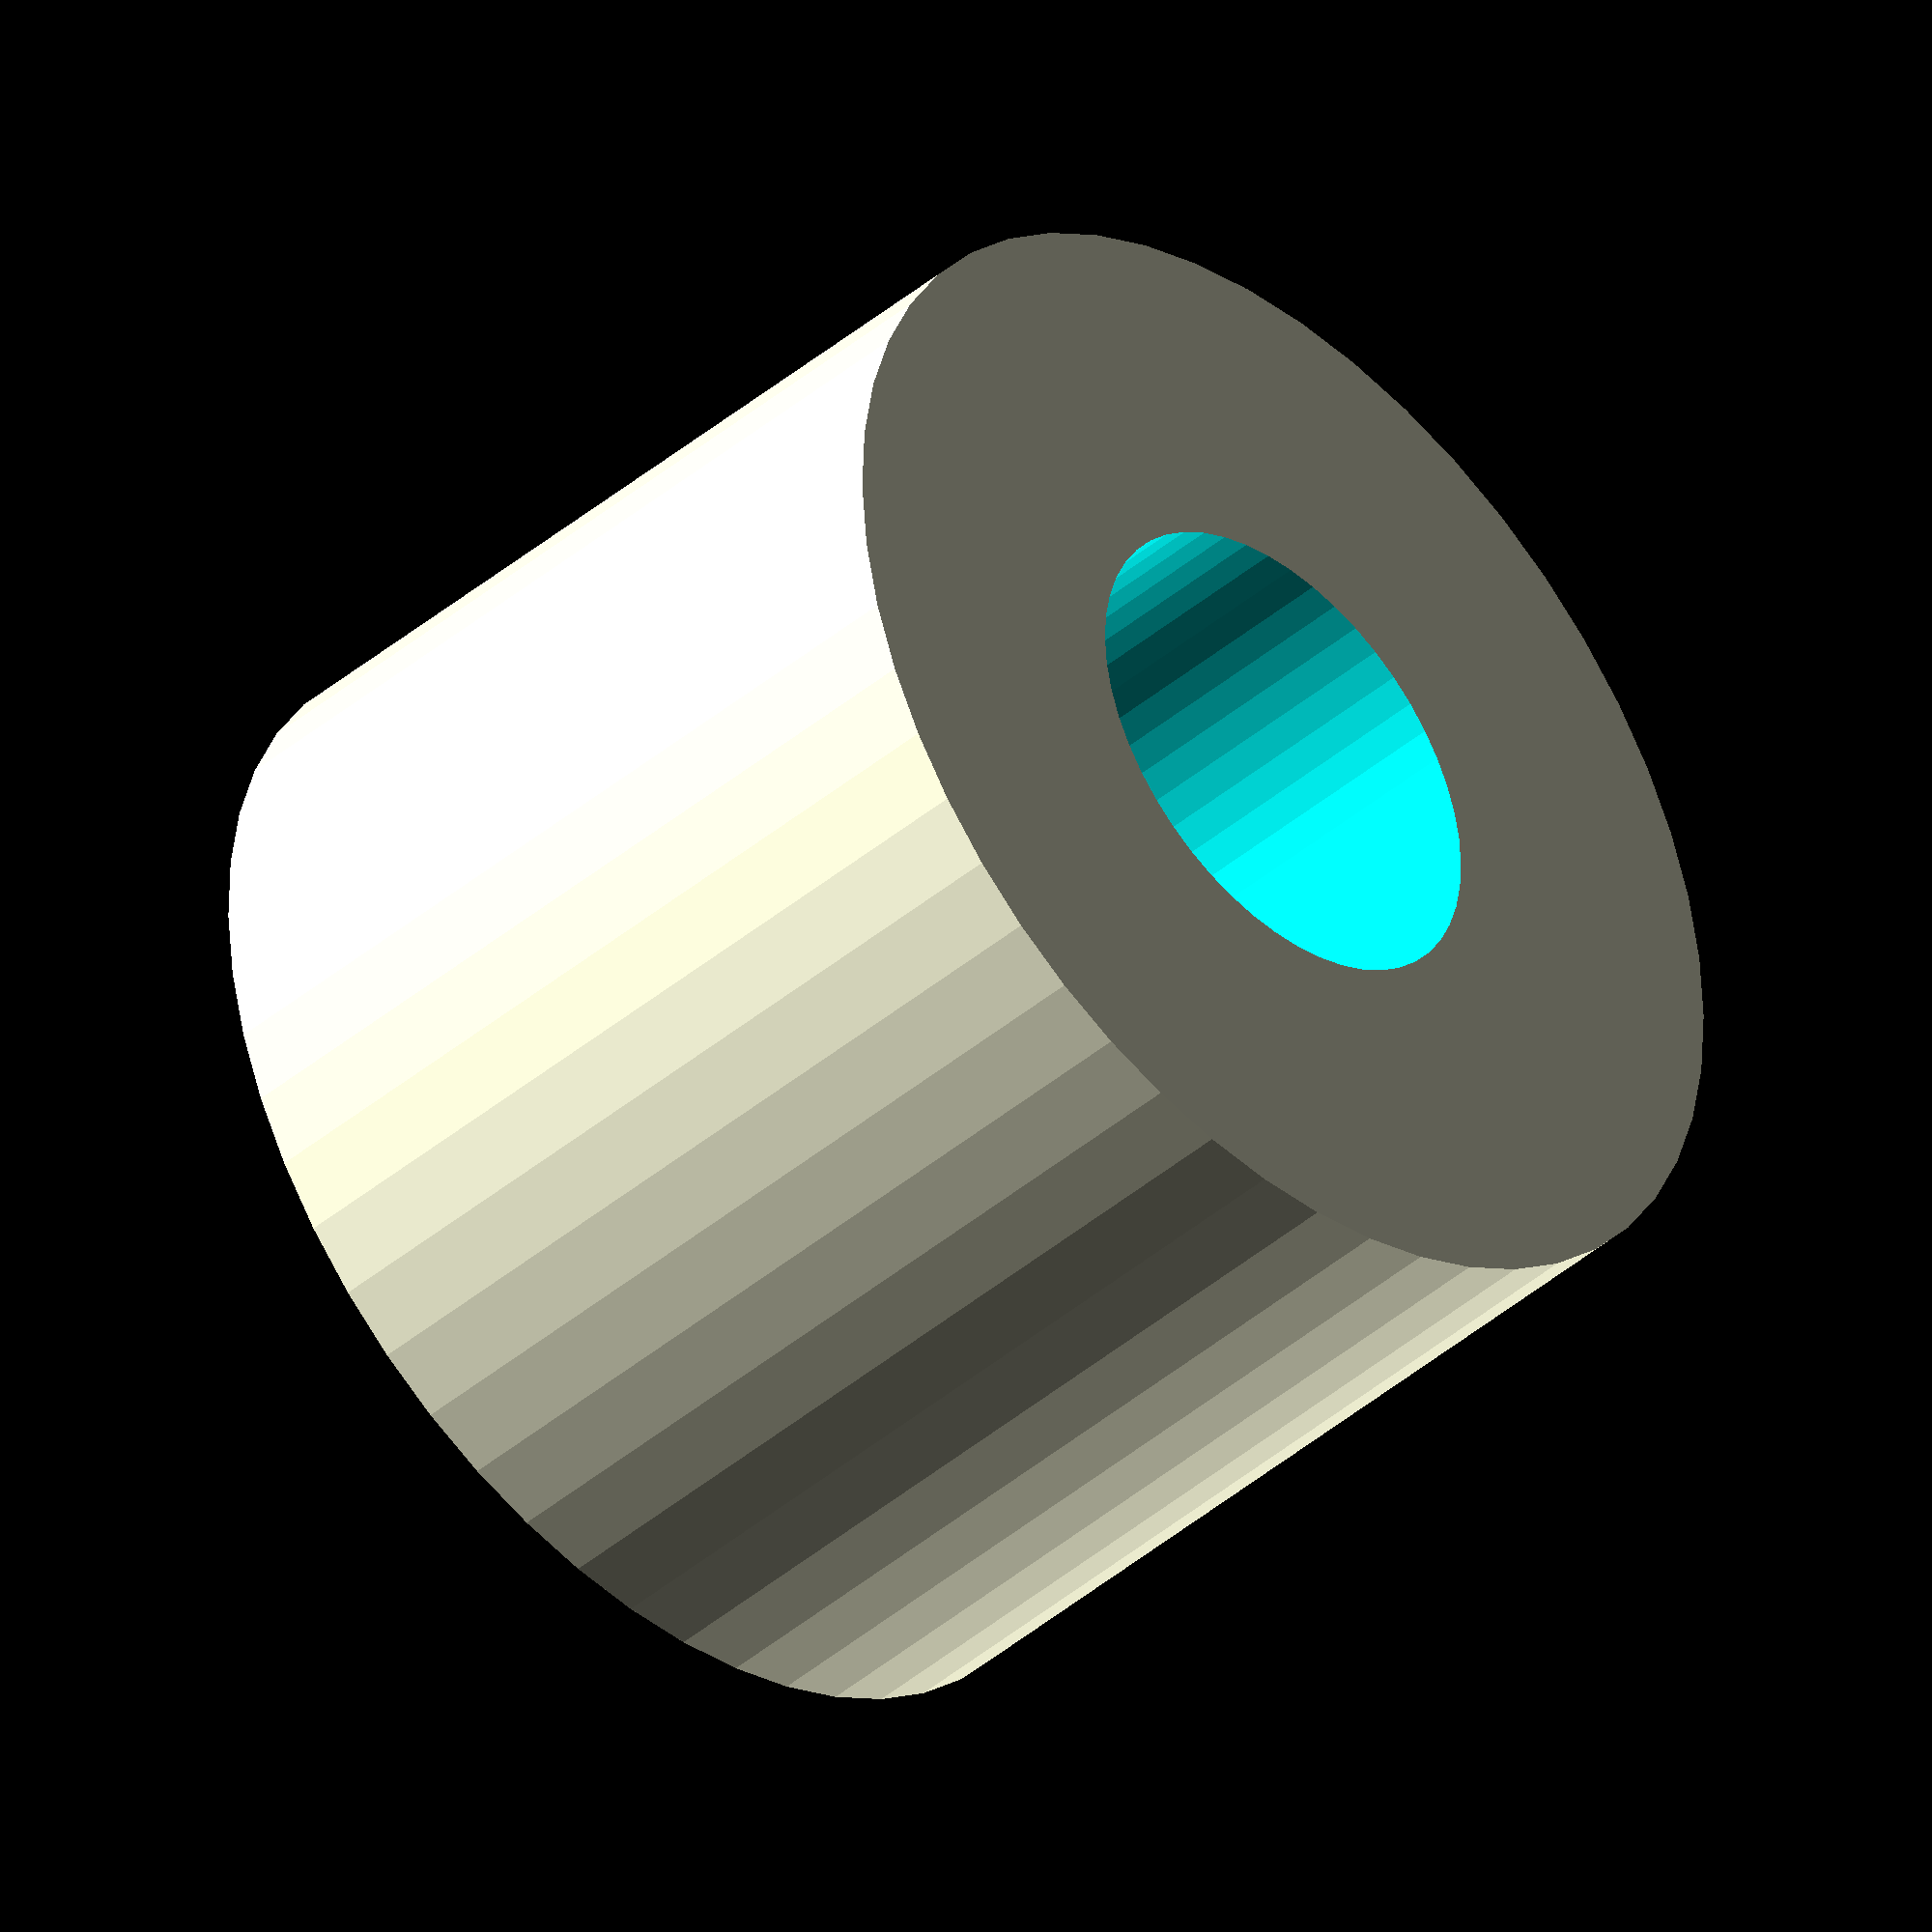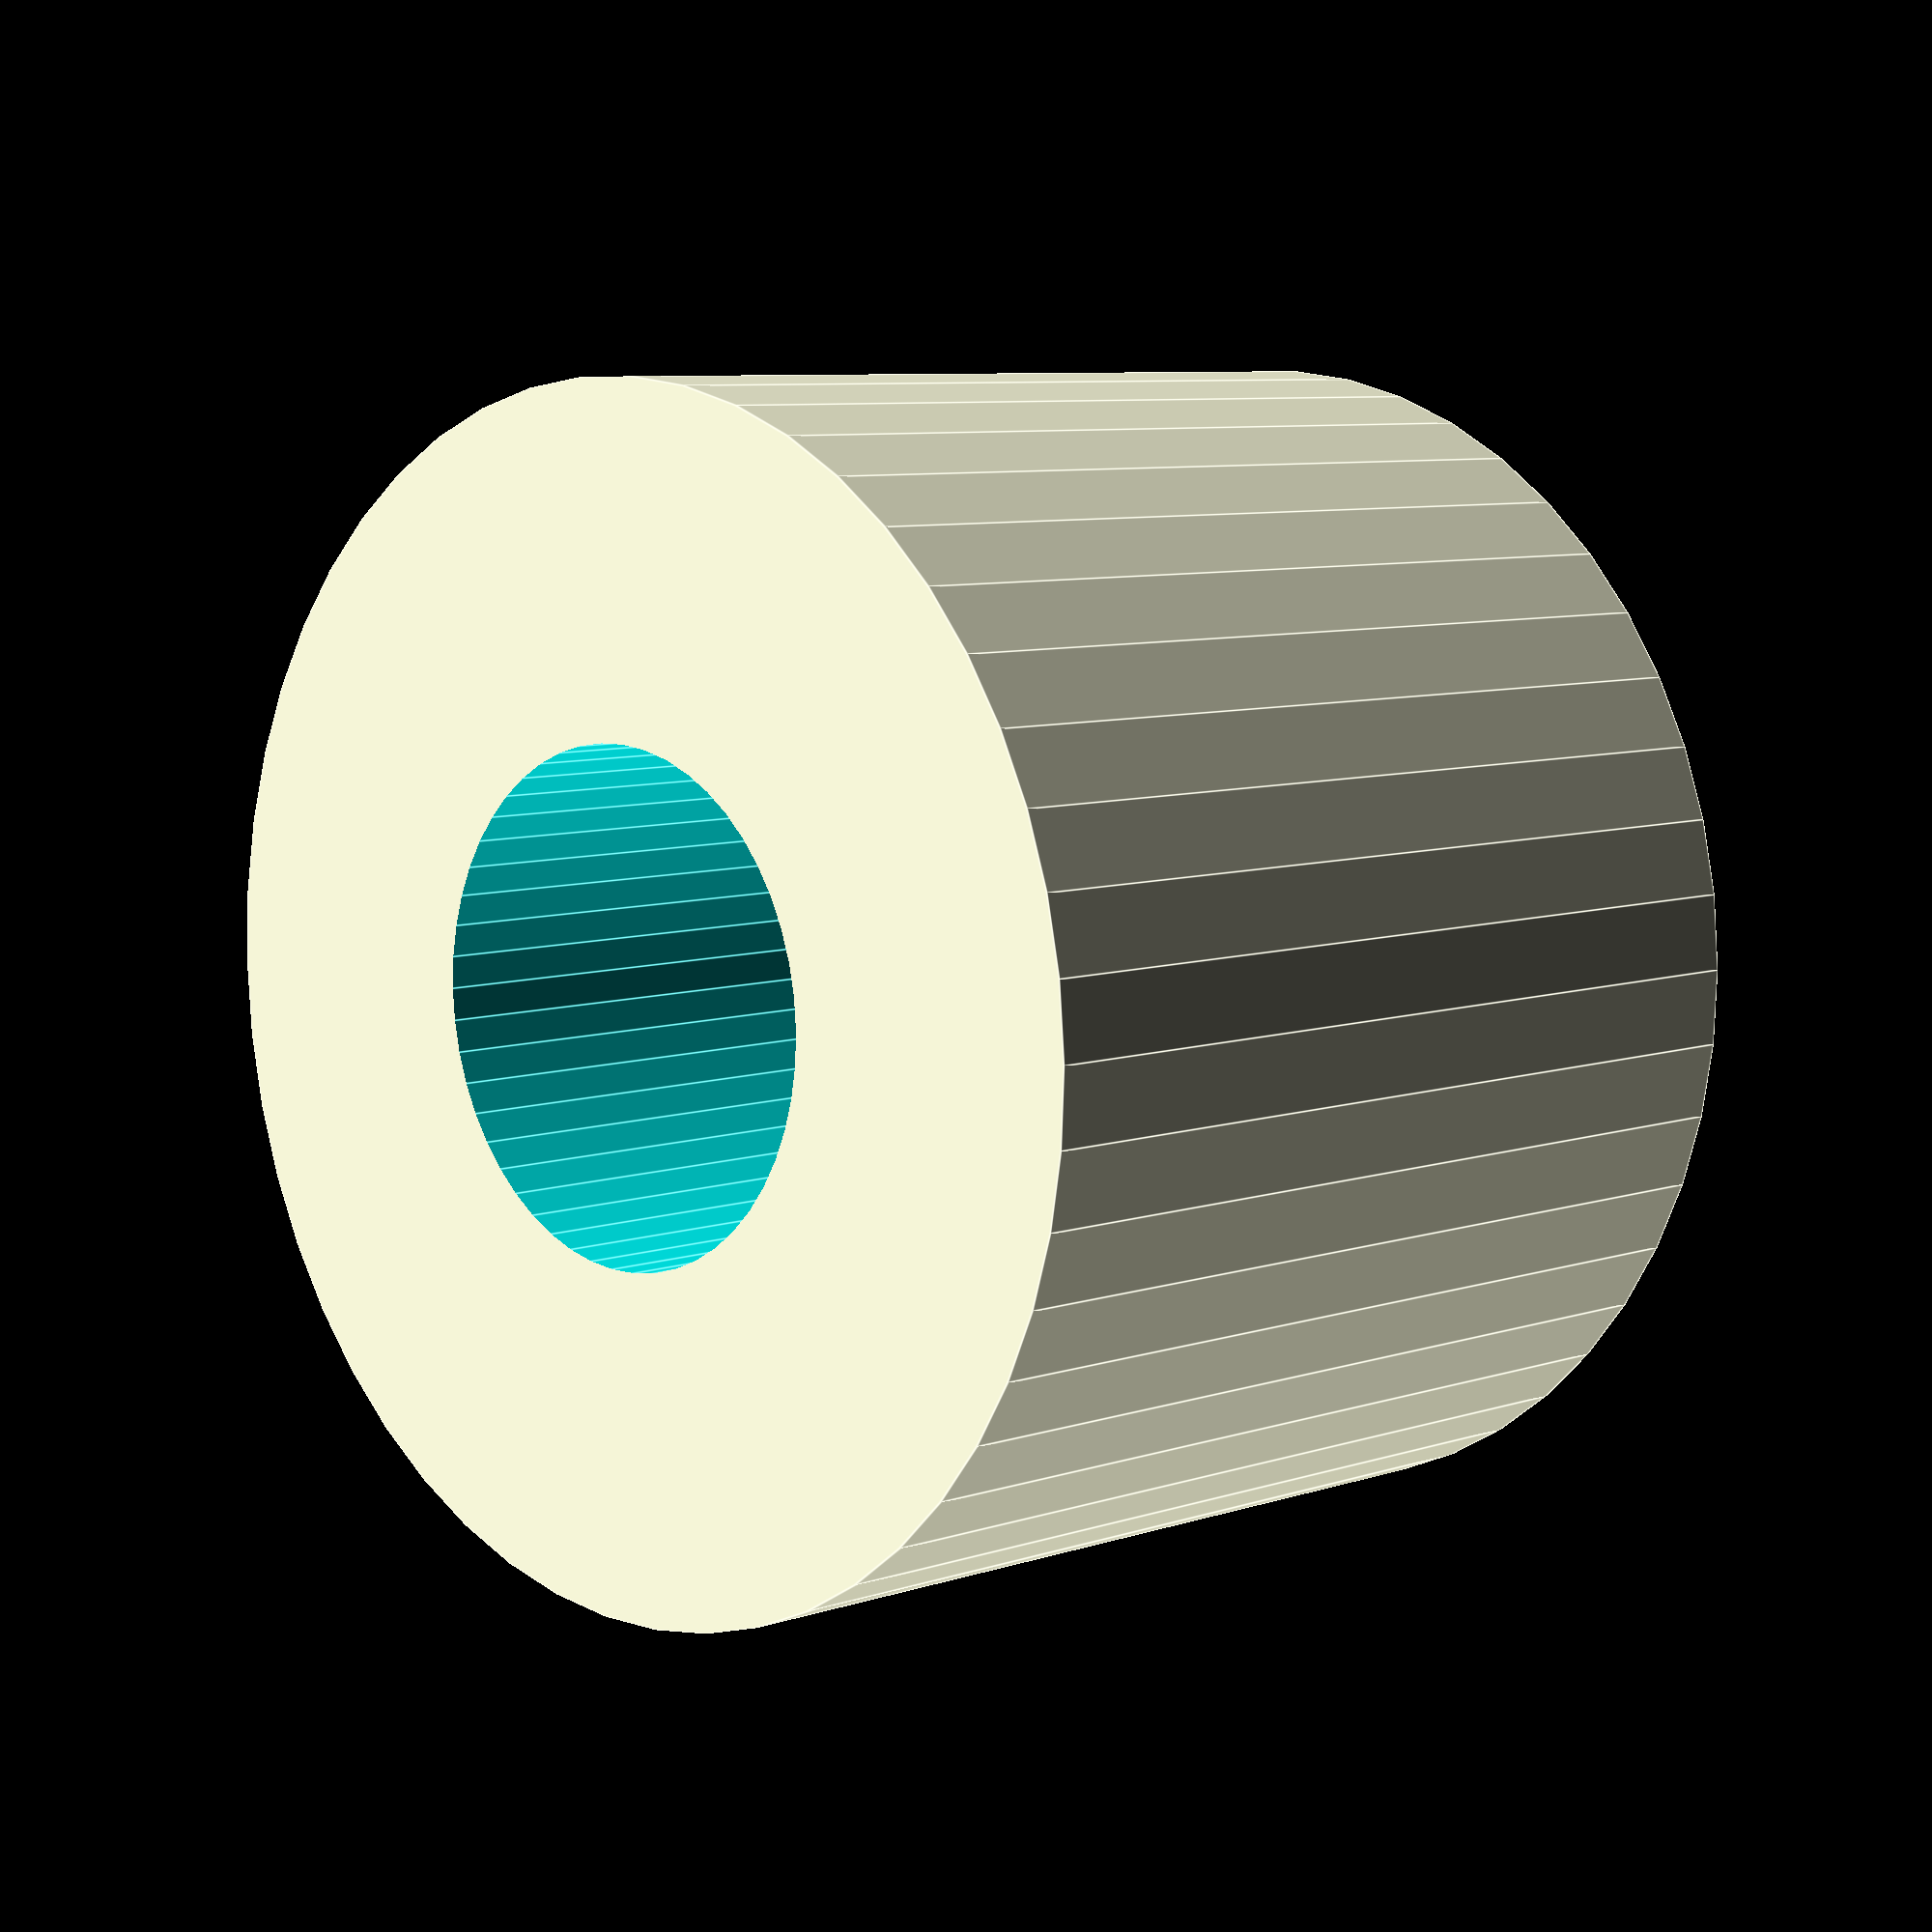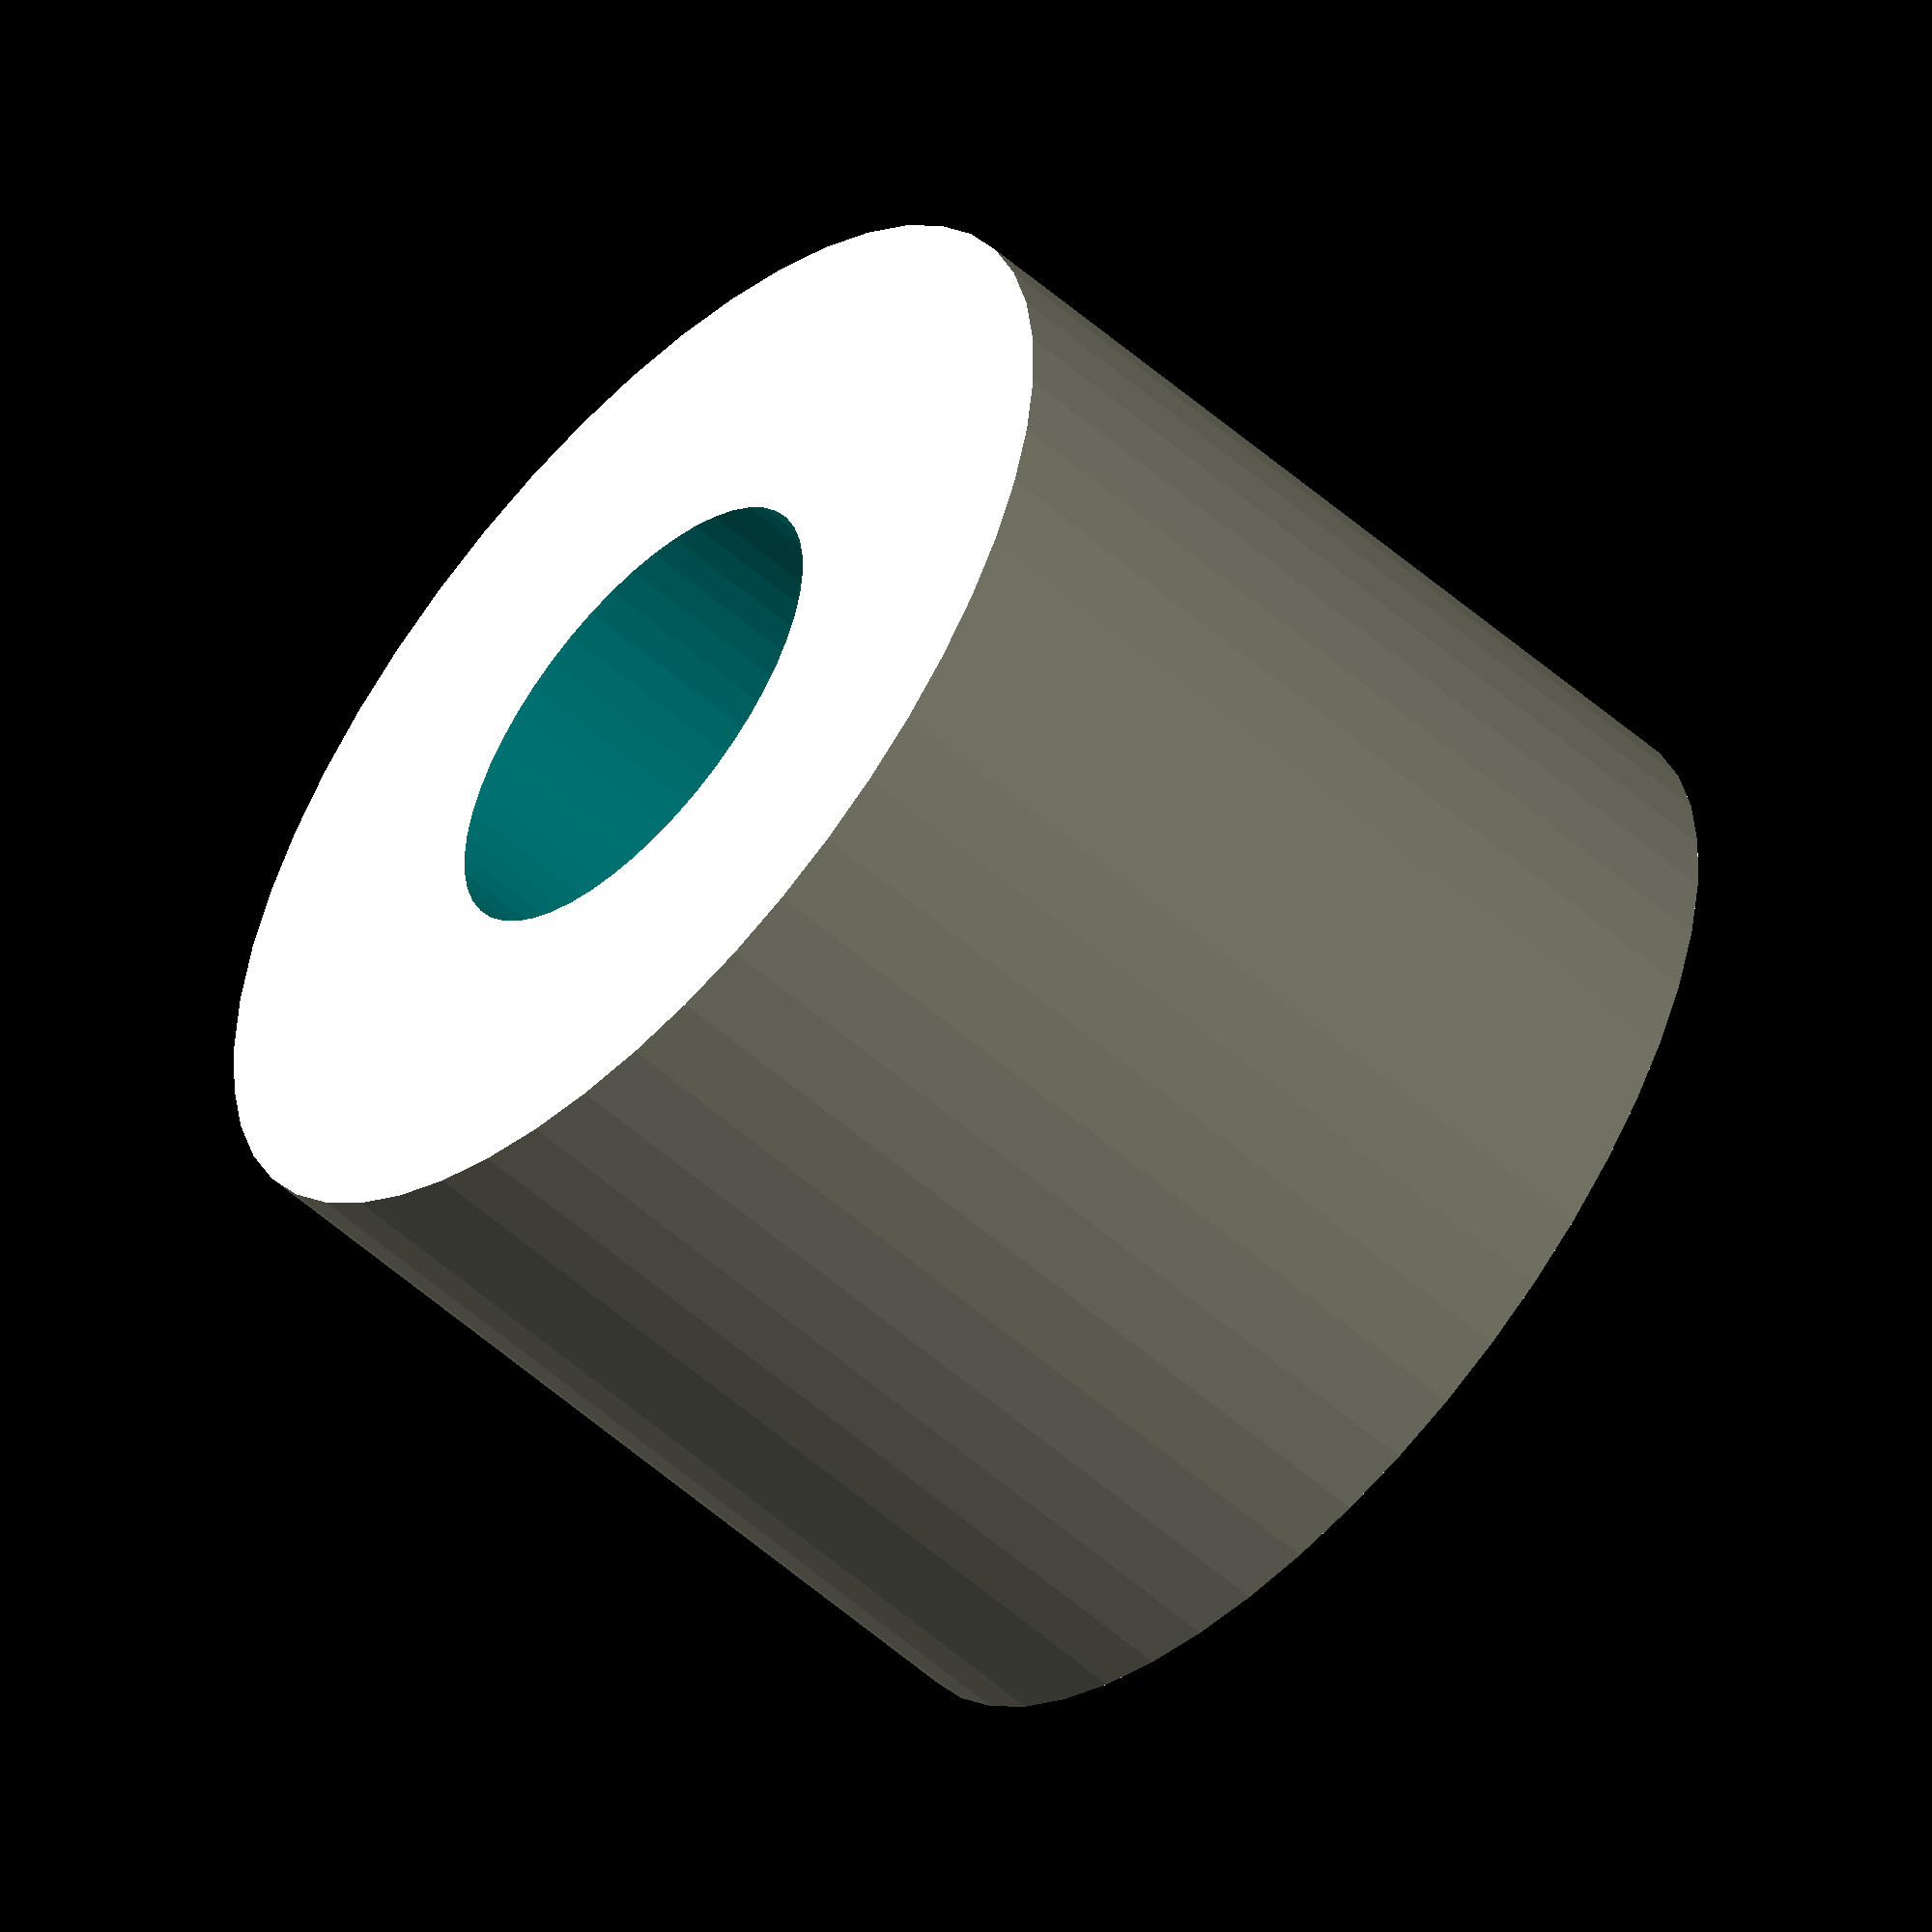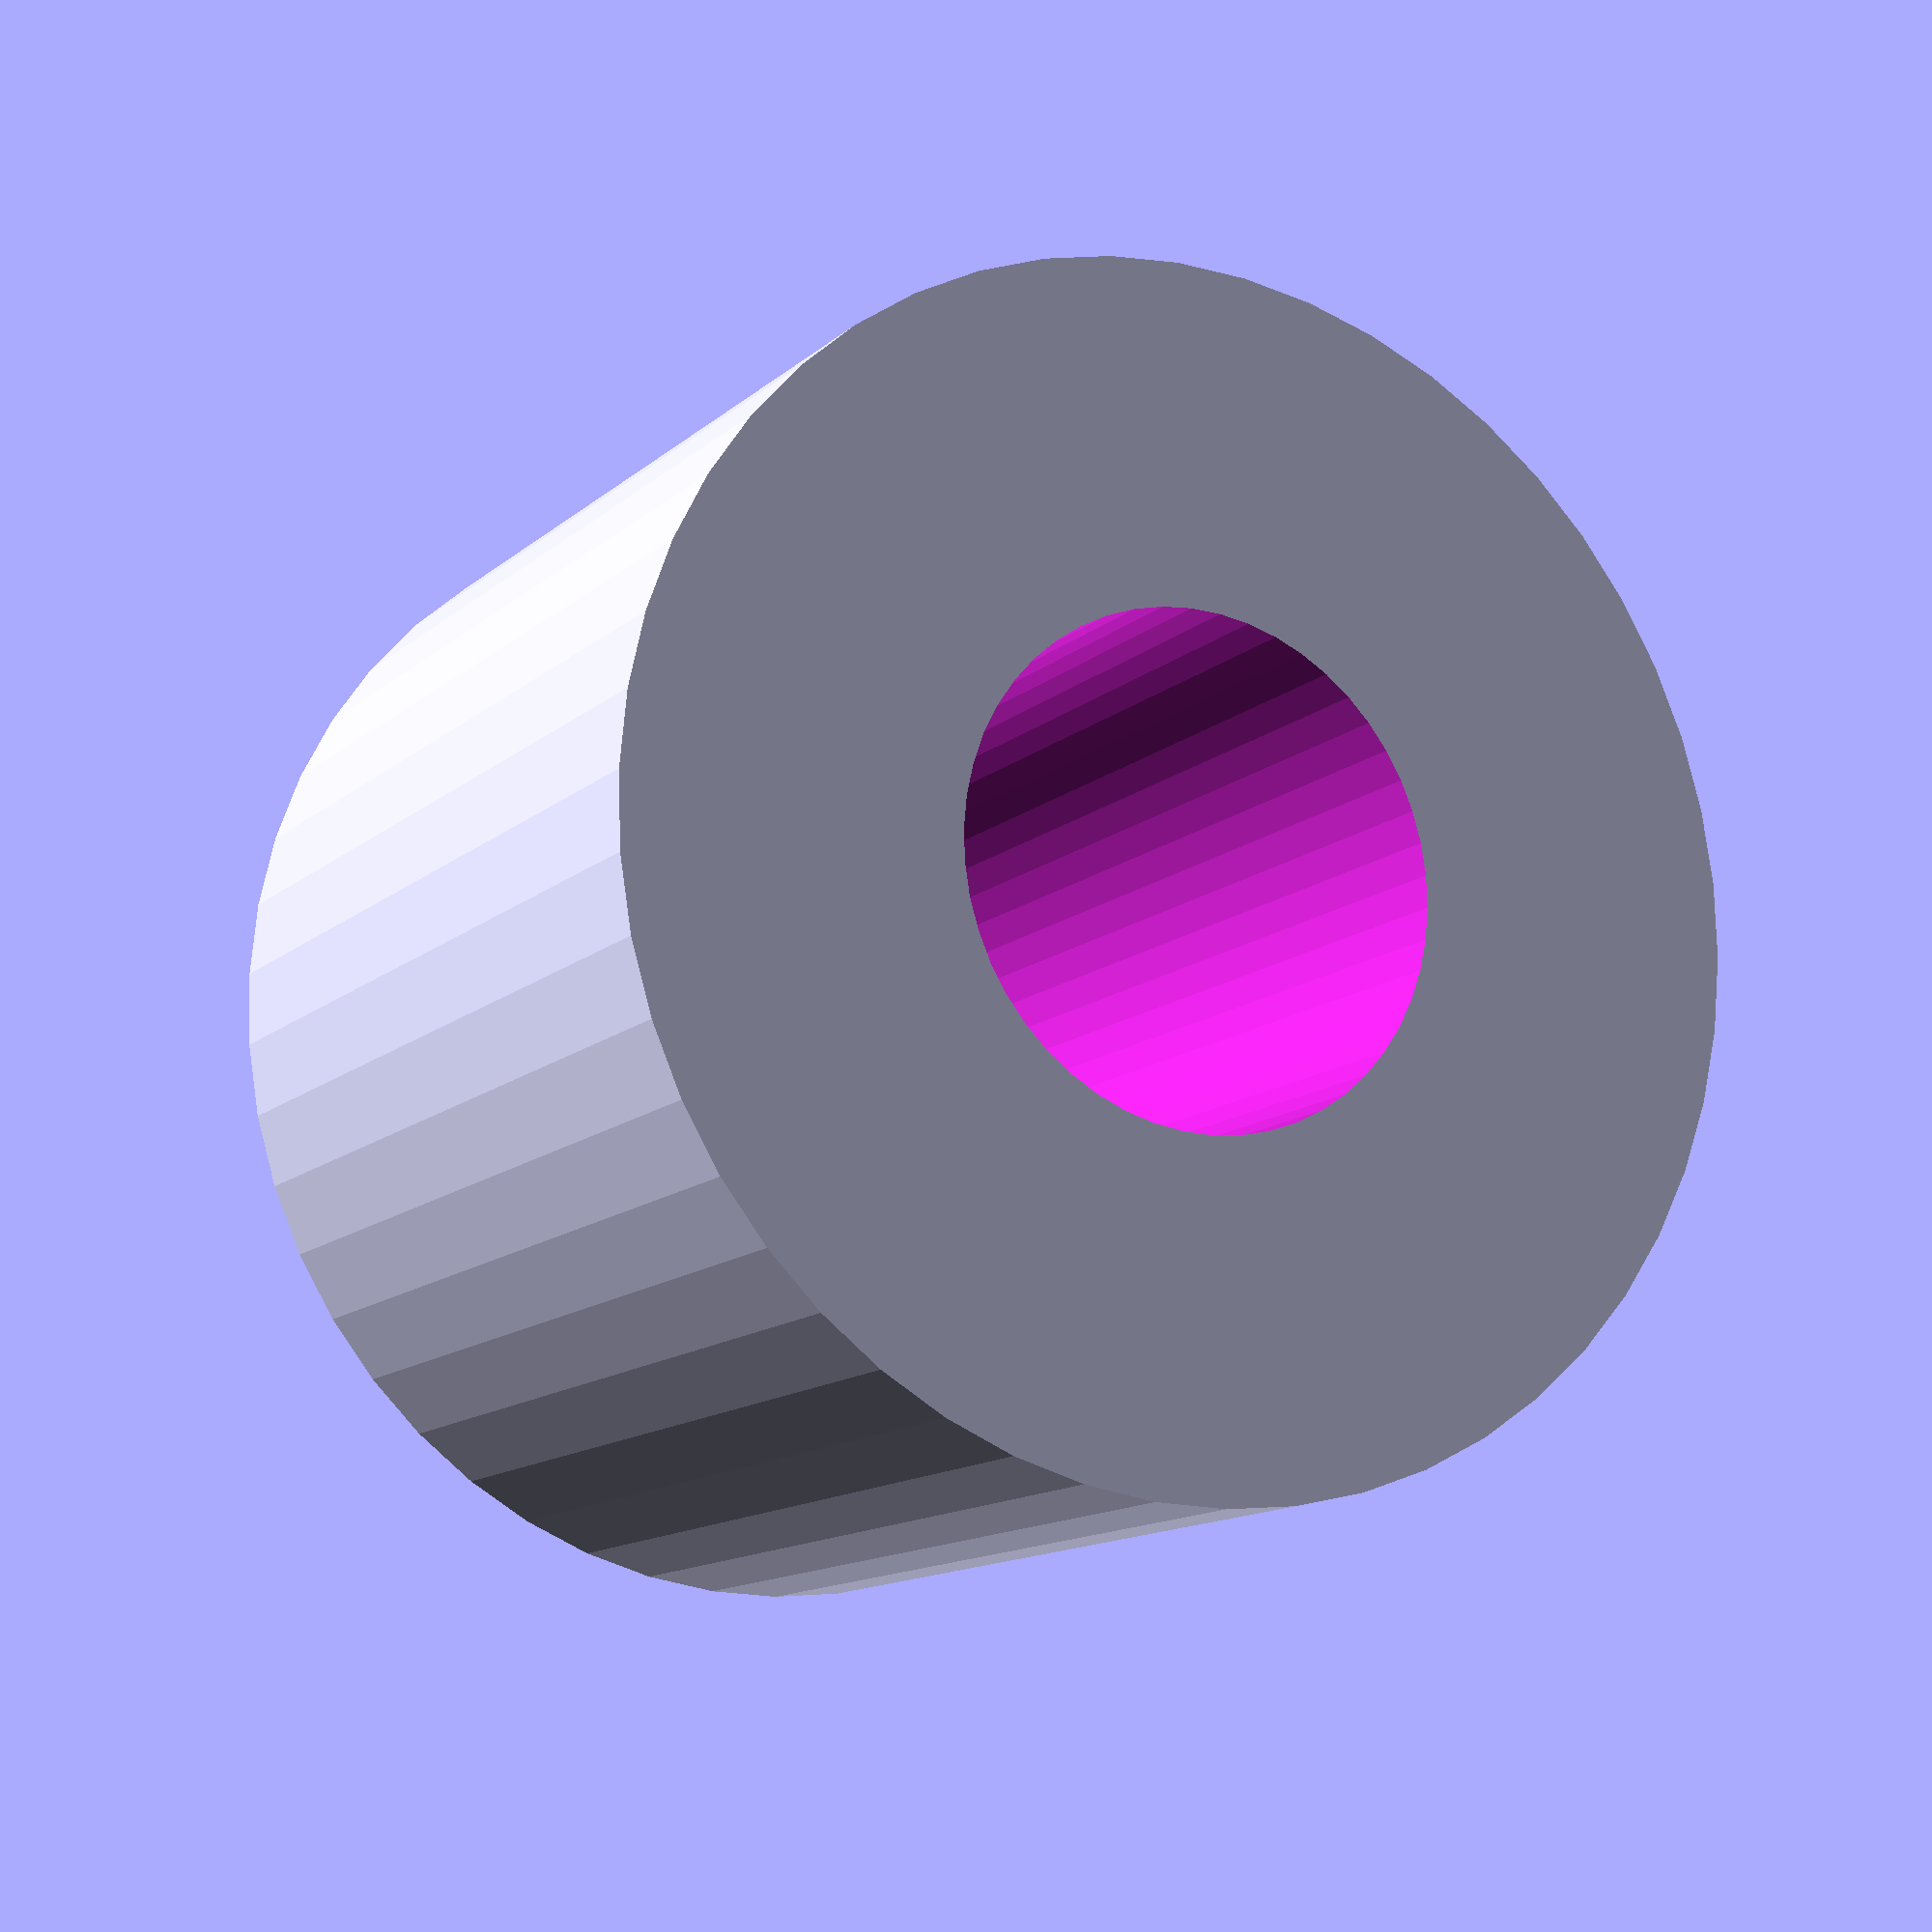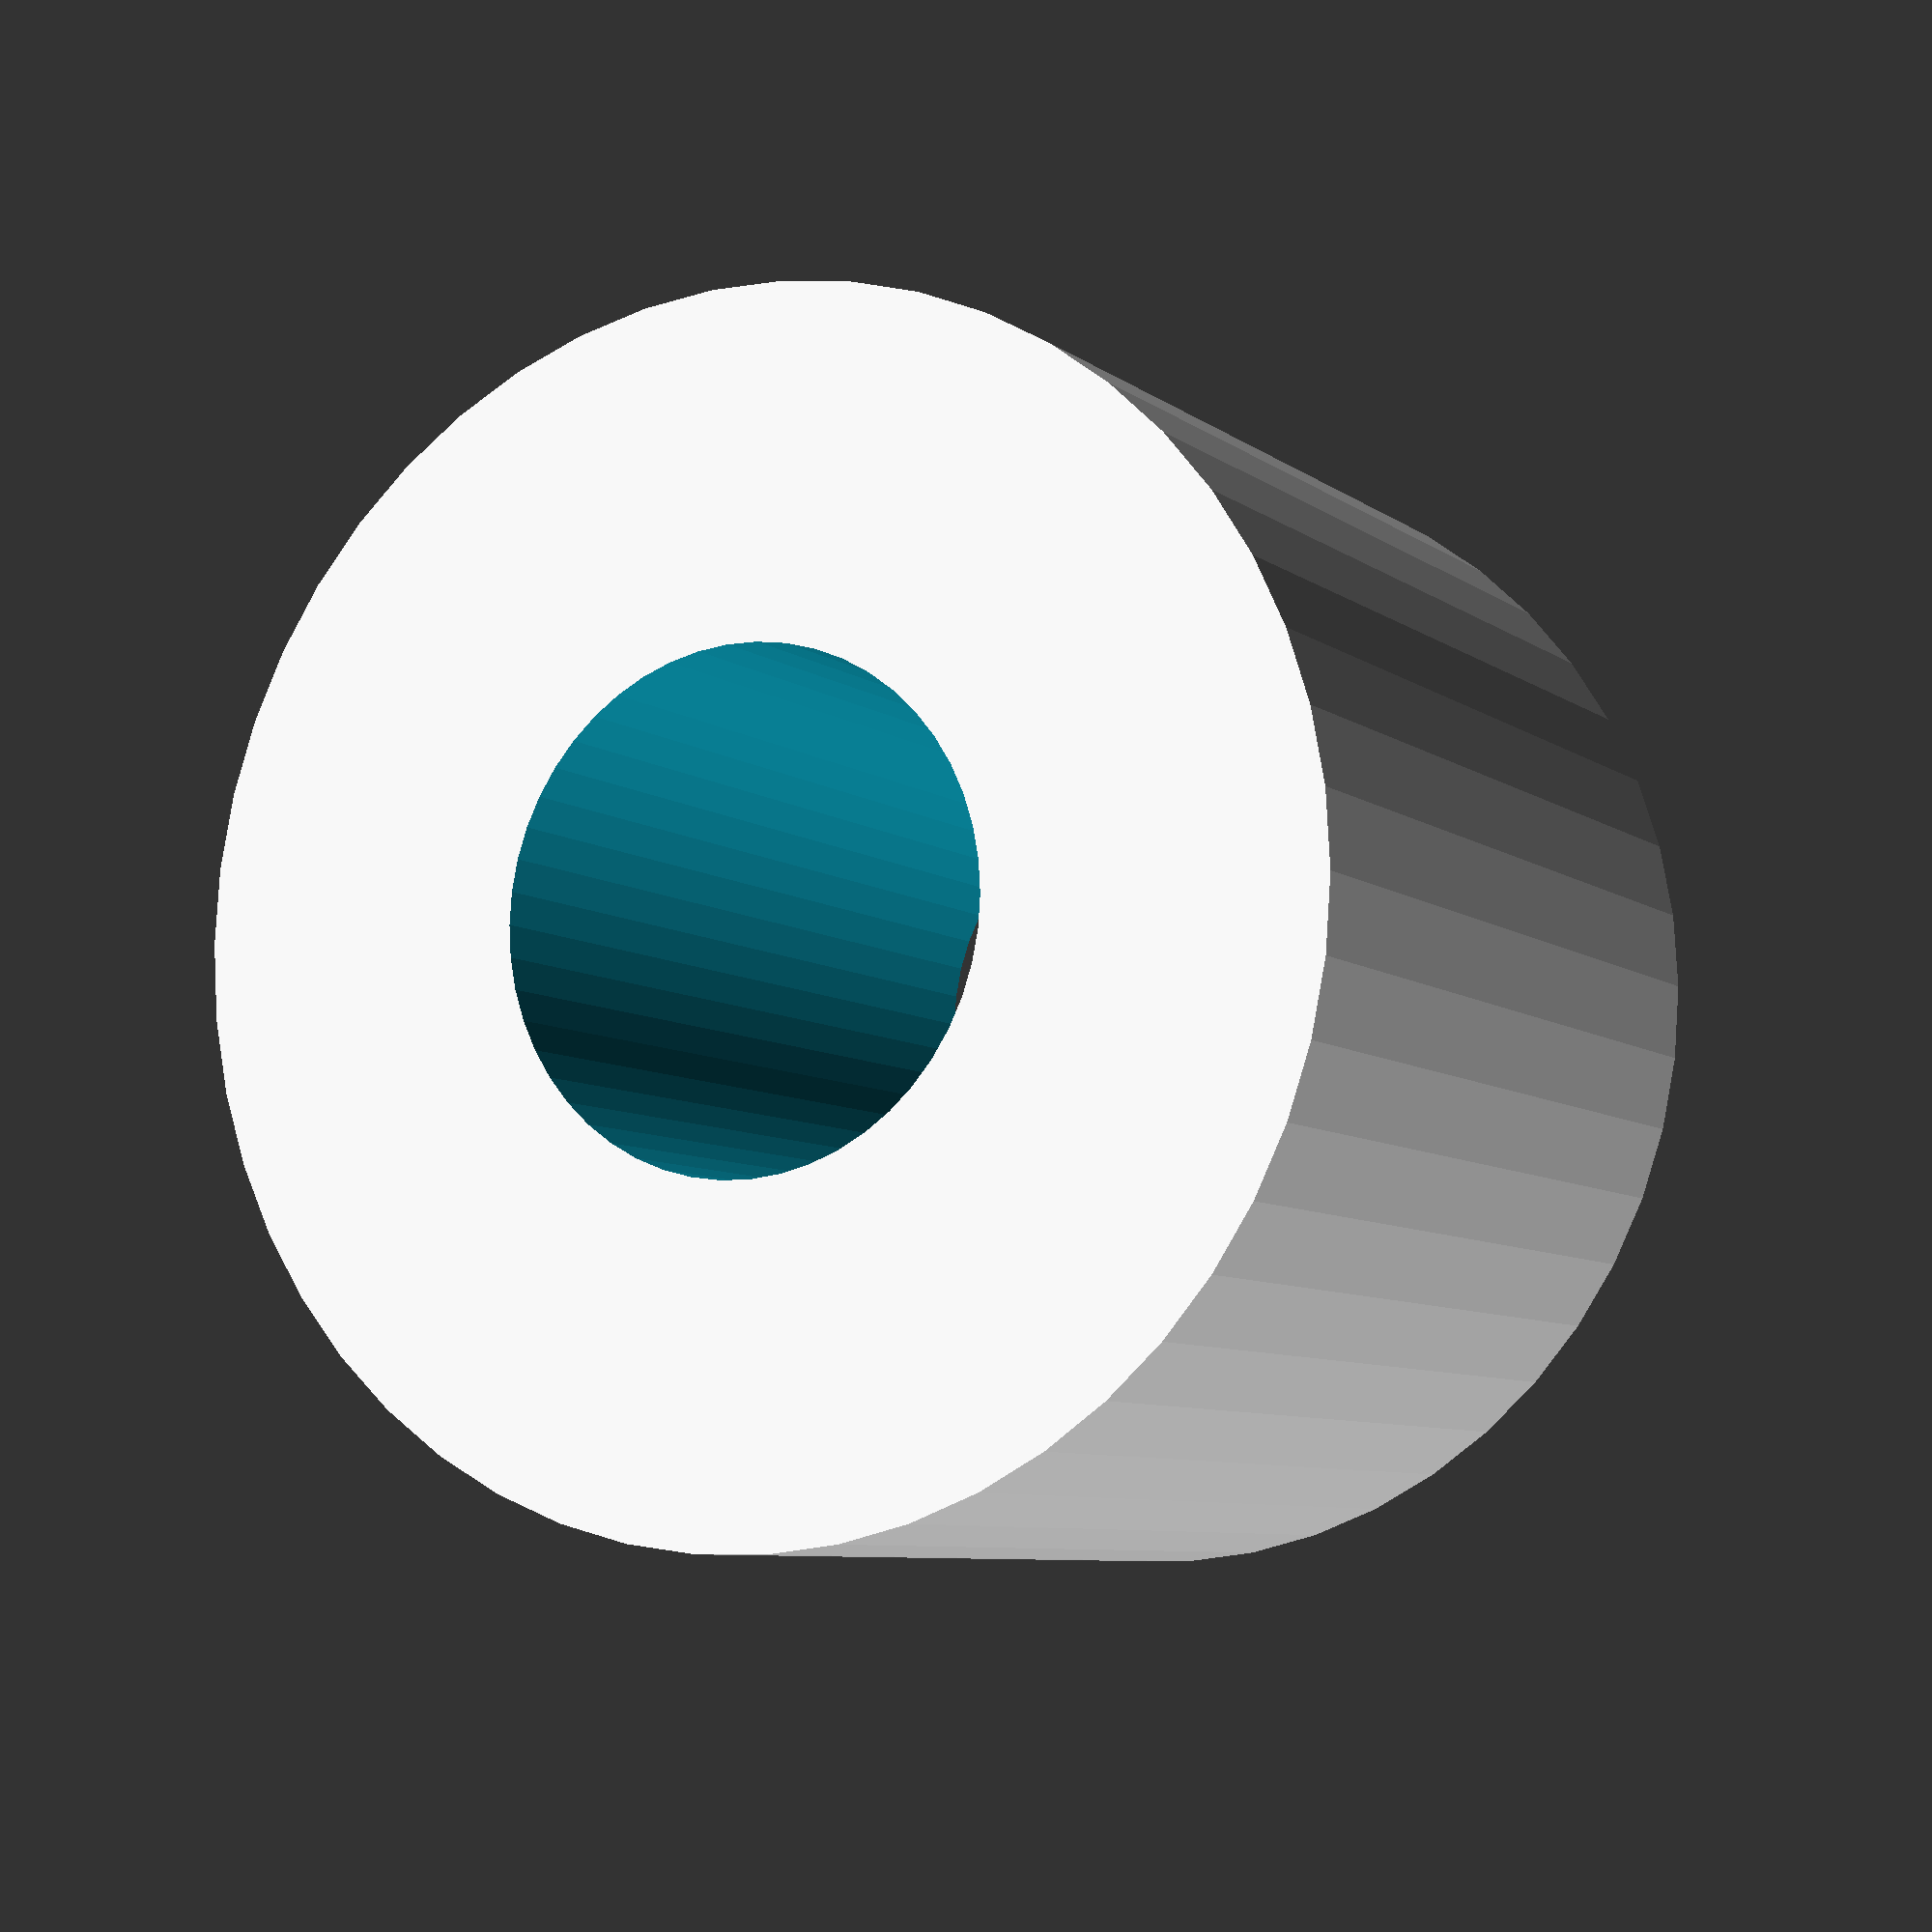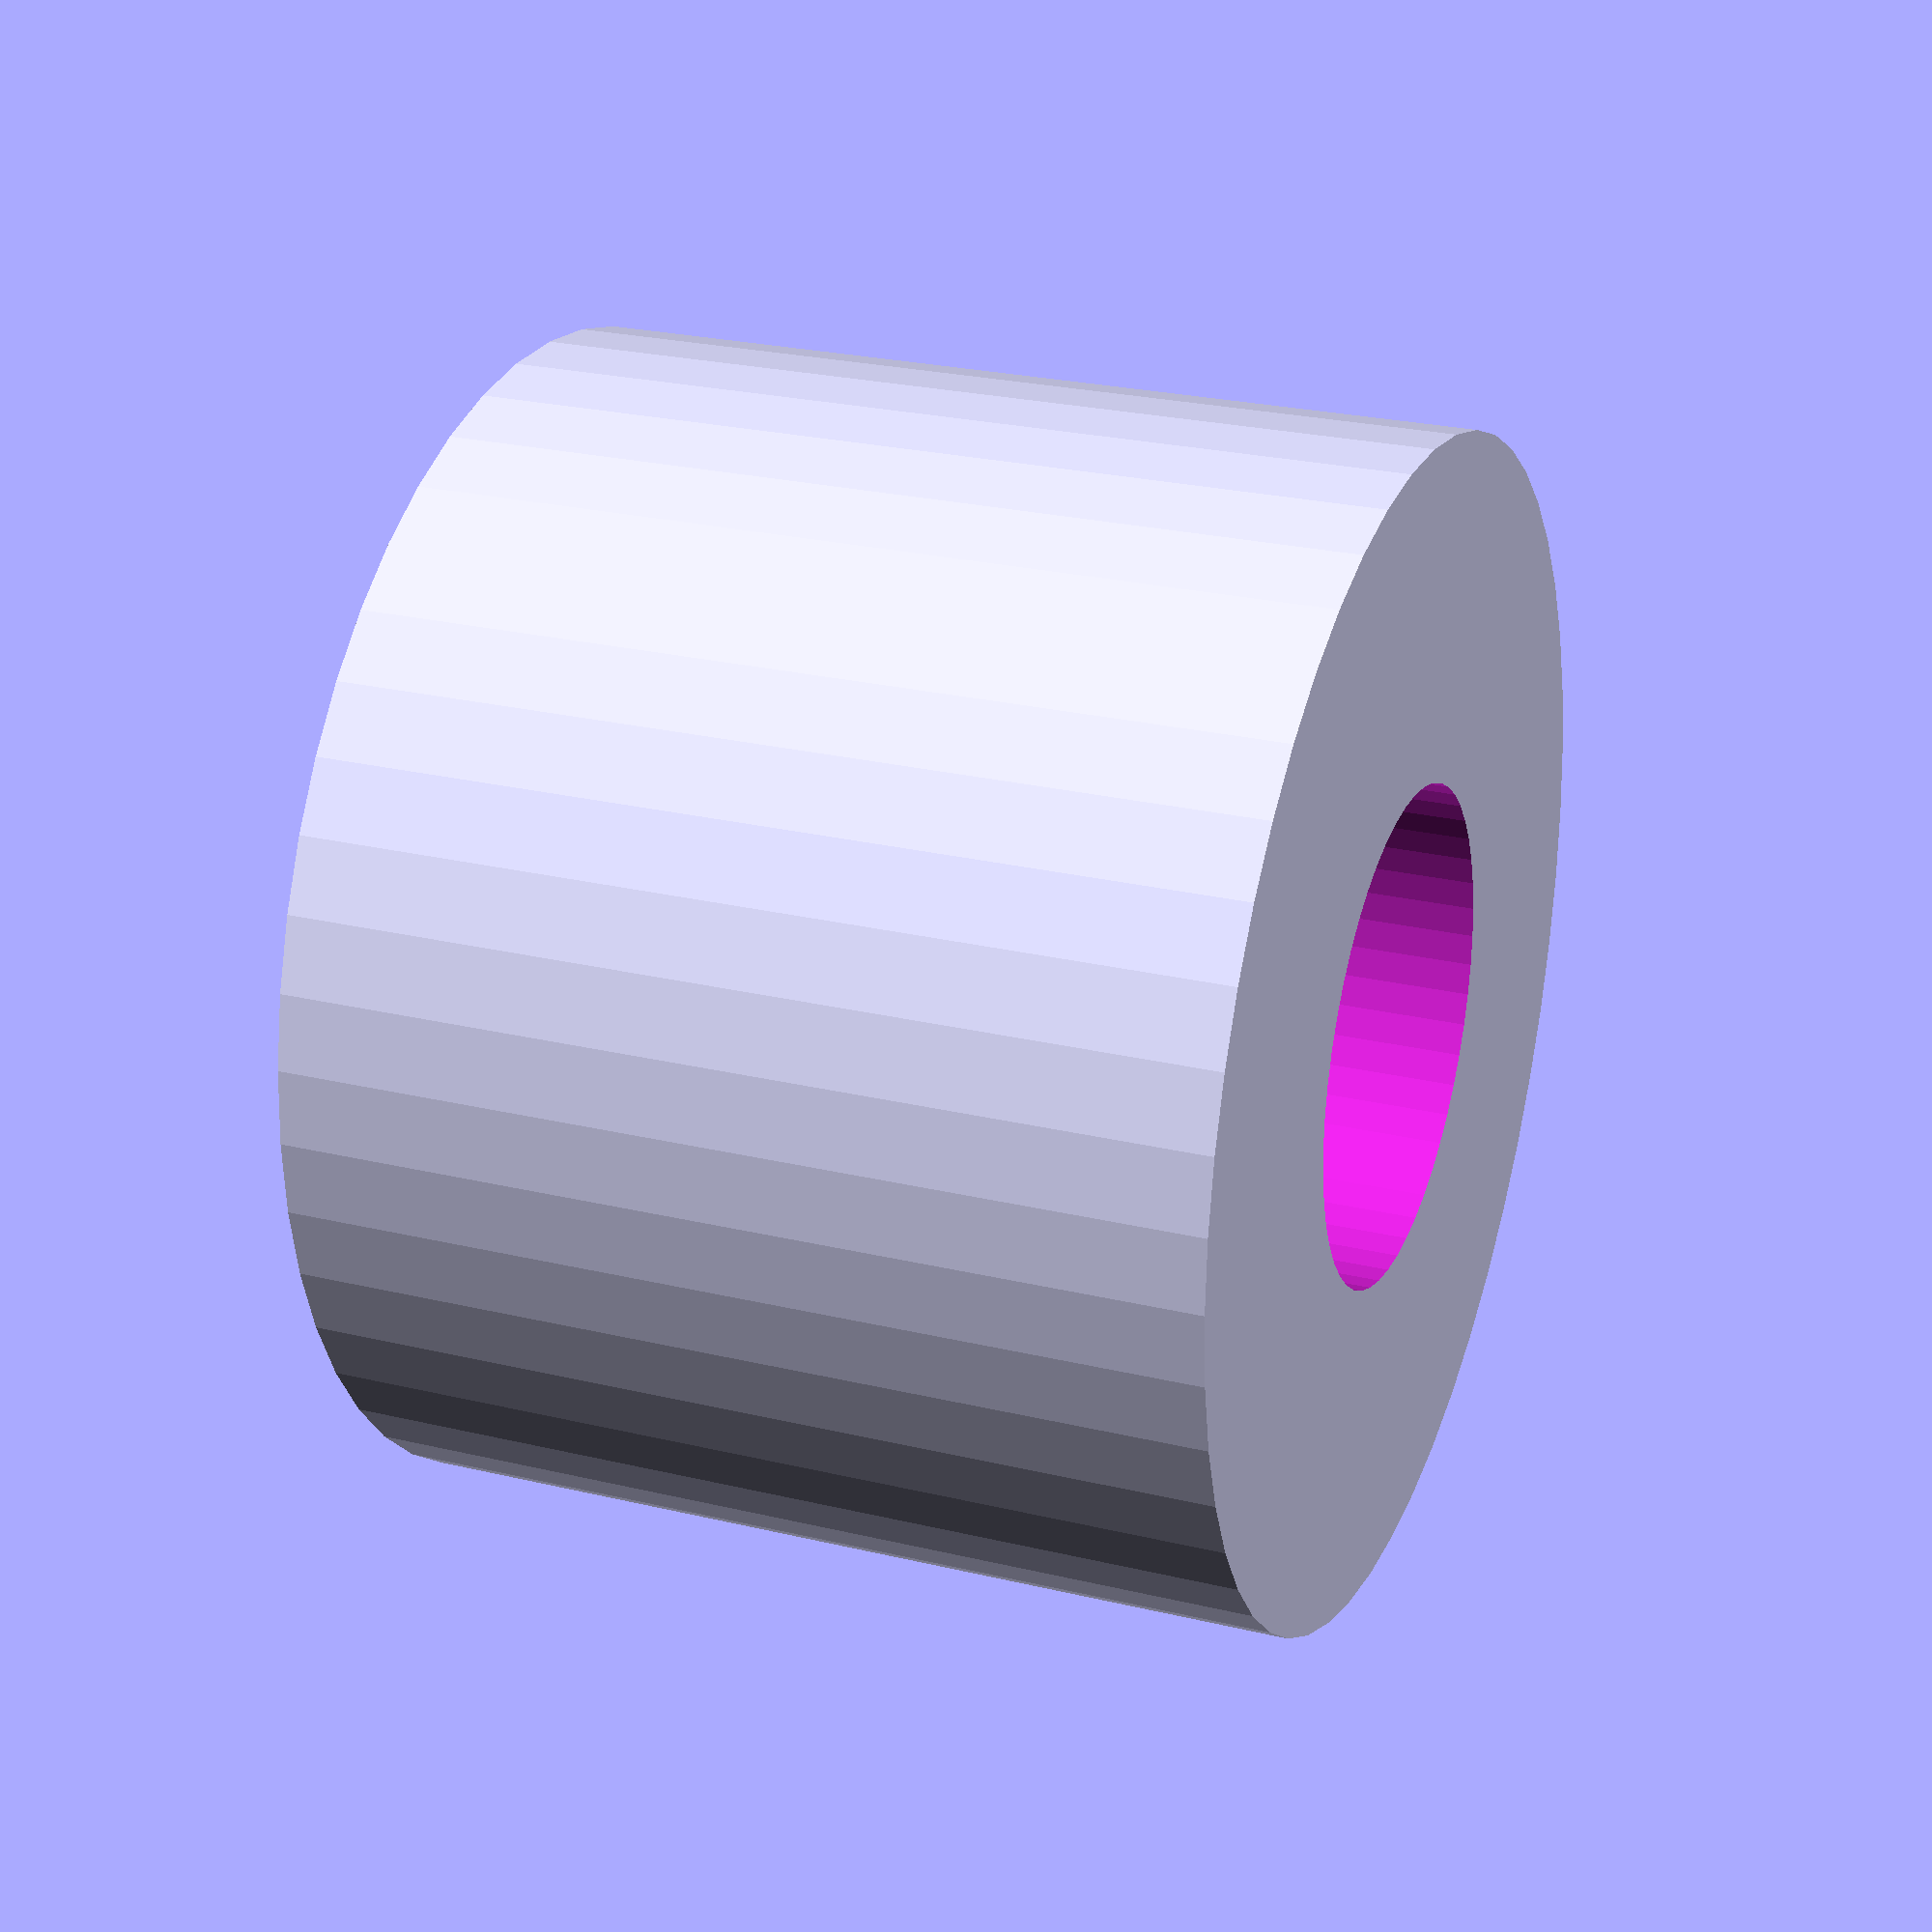
<openscad>
$fn = 50;


difference() {
	union() {
		translate(v = [0, 0, -5.0000000000]) {
			cylinder(h = 10, r = 6.5000000000);
		}
	}
	union() {
		translate(v = [0, 0, -100.0000000000]) {
			cylinder(h = 200, r = 2.7500000000);
		}
	}
}
</openscad>
<views>
elev=41.6 azim=222.1 roll=315.6 proj=o view=solid
elev=352.6 azim=78.2 roll=46.0 proj=p view=edges
elev=234.9 azim=233.8 roll=132.8 proj=o view=wireframe
elev=13.0 azim=293.4 roll=151.4 proj=p view=solid
elev=7.4 azim=317.2 roll=27.4 proj=p view=wireframe
elev=155.3 azim=71.4 roll=248.6 proj=p view=solid
</views>
